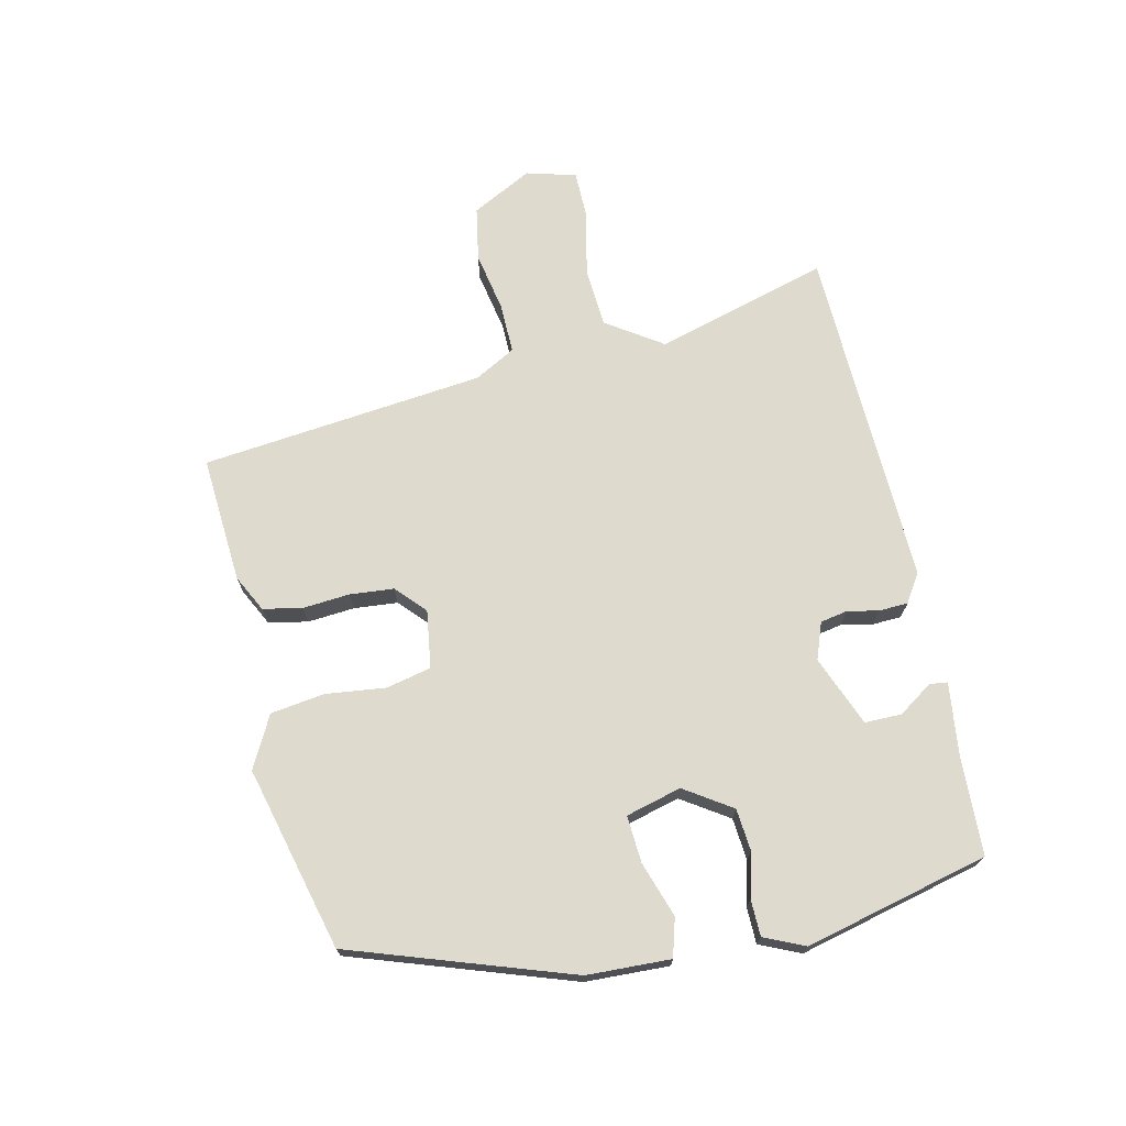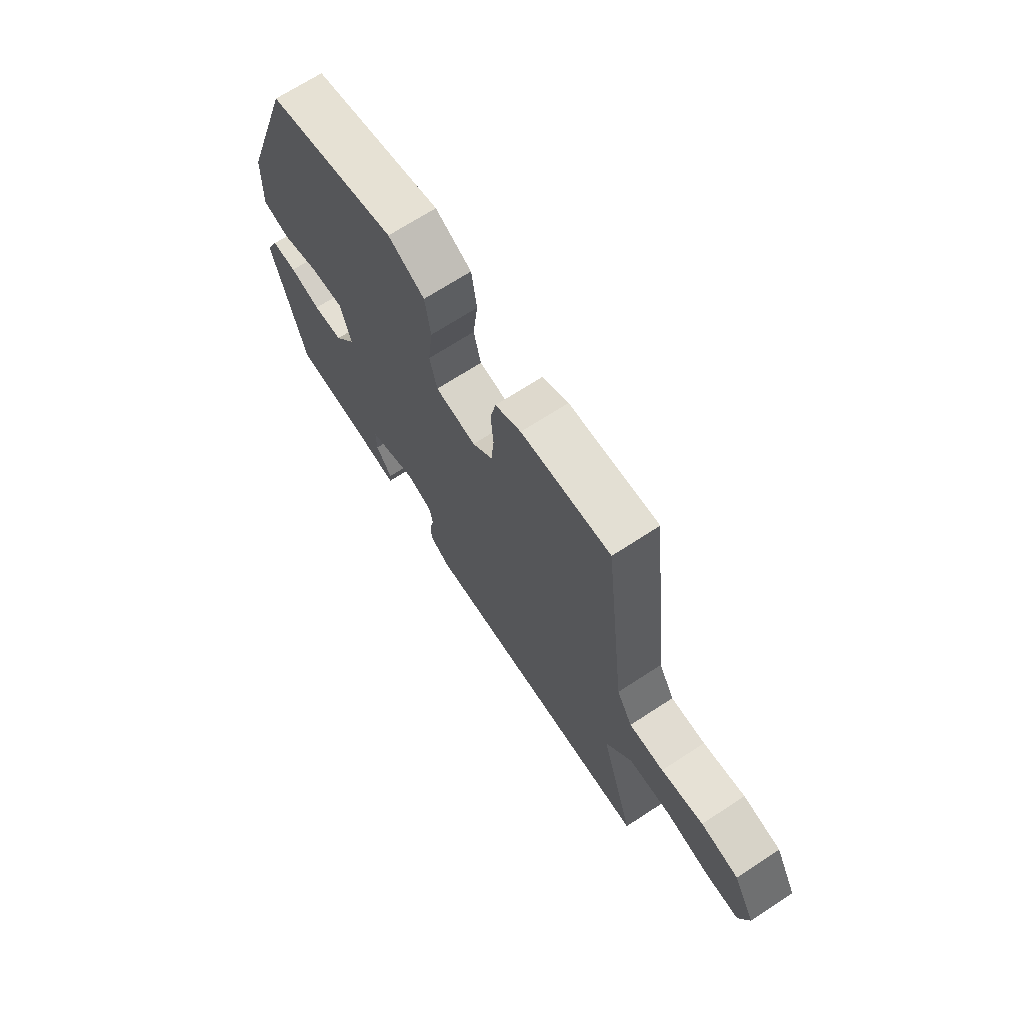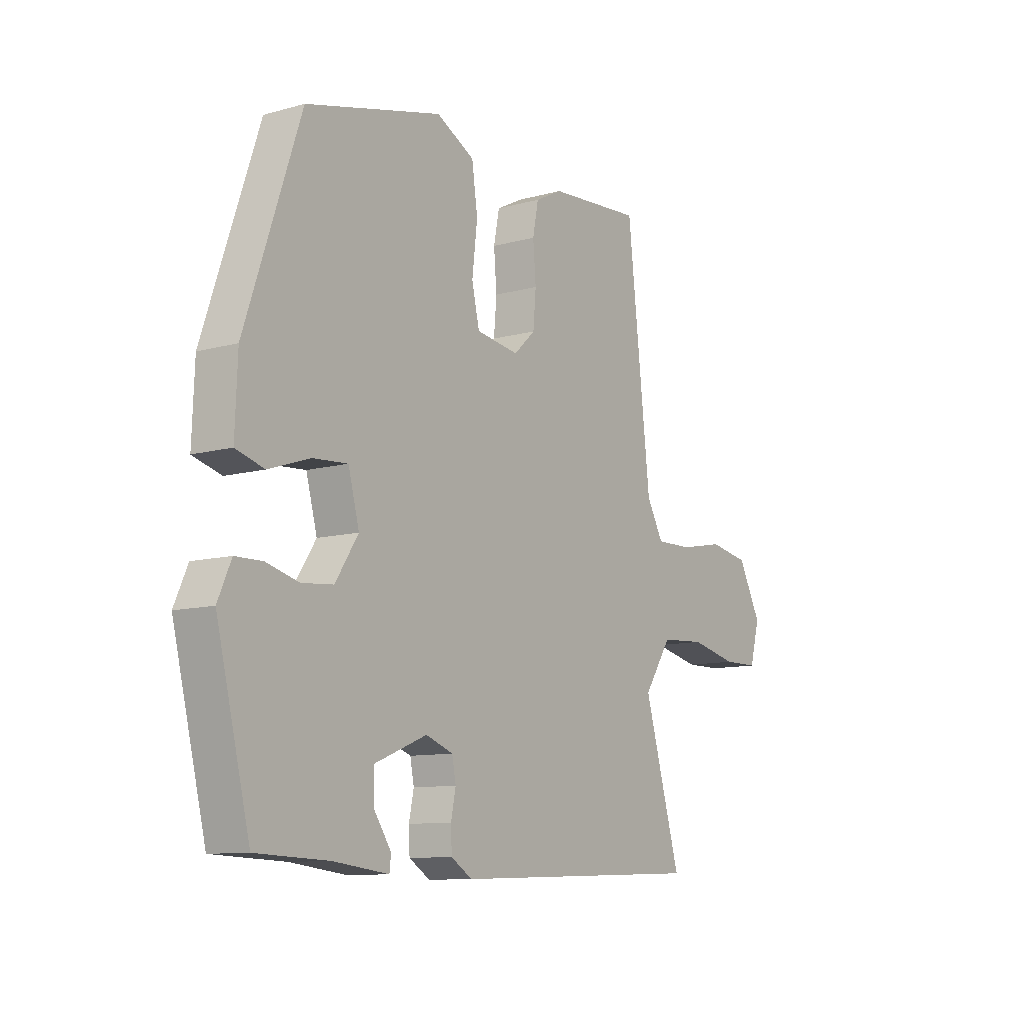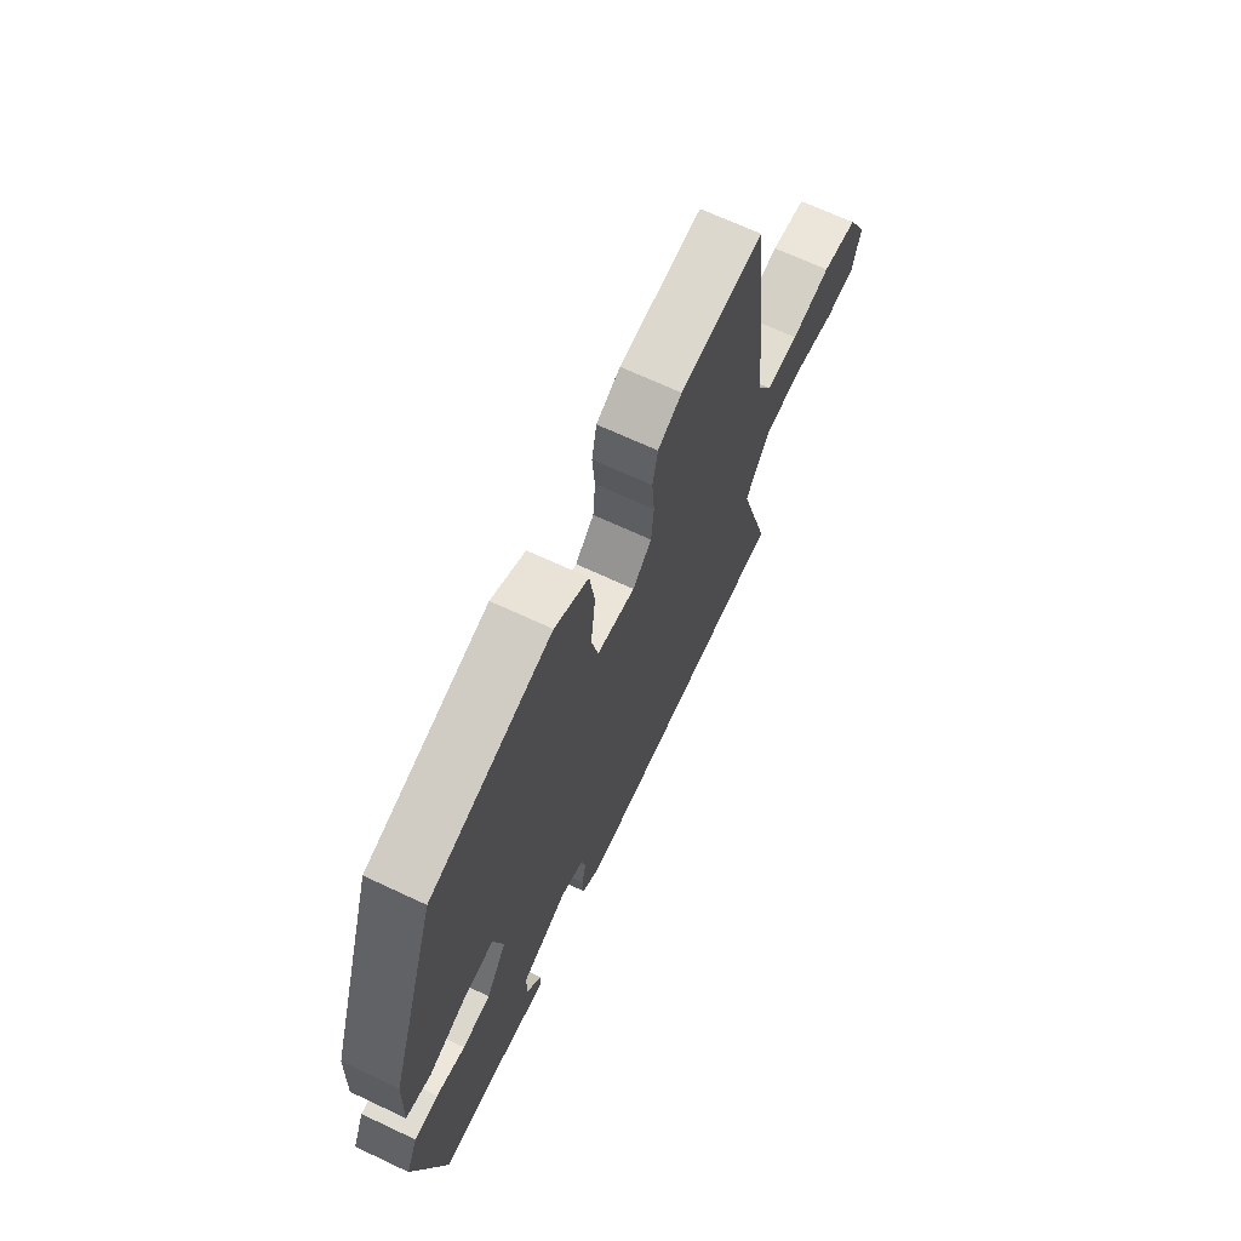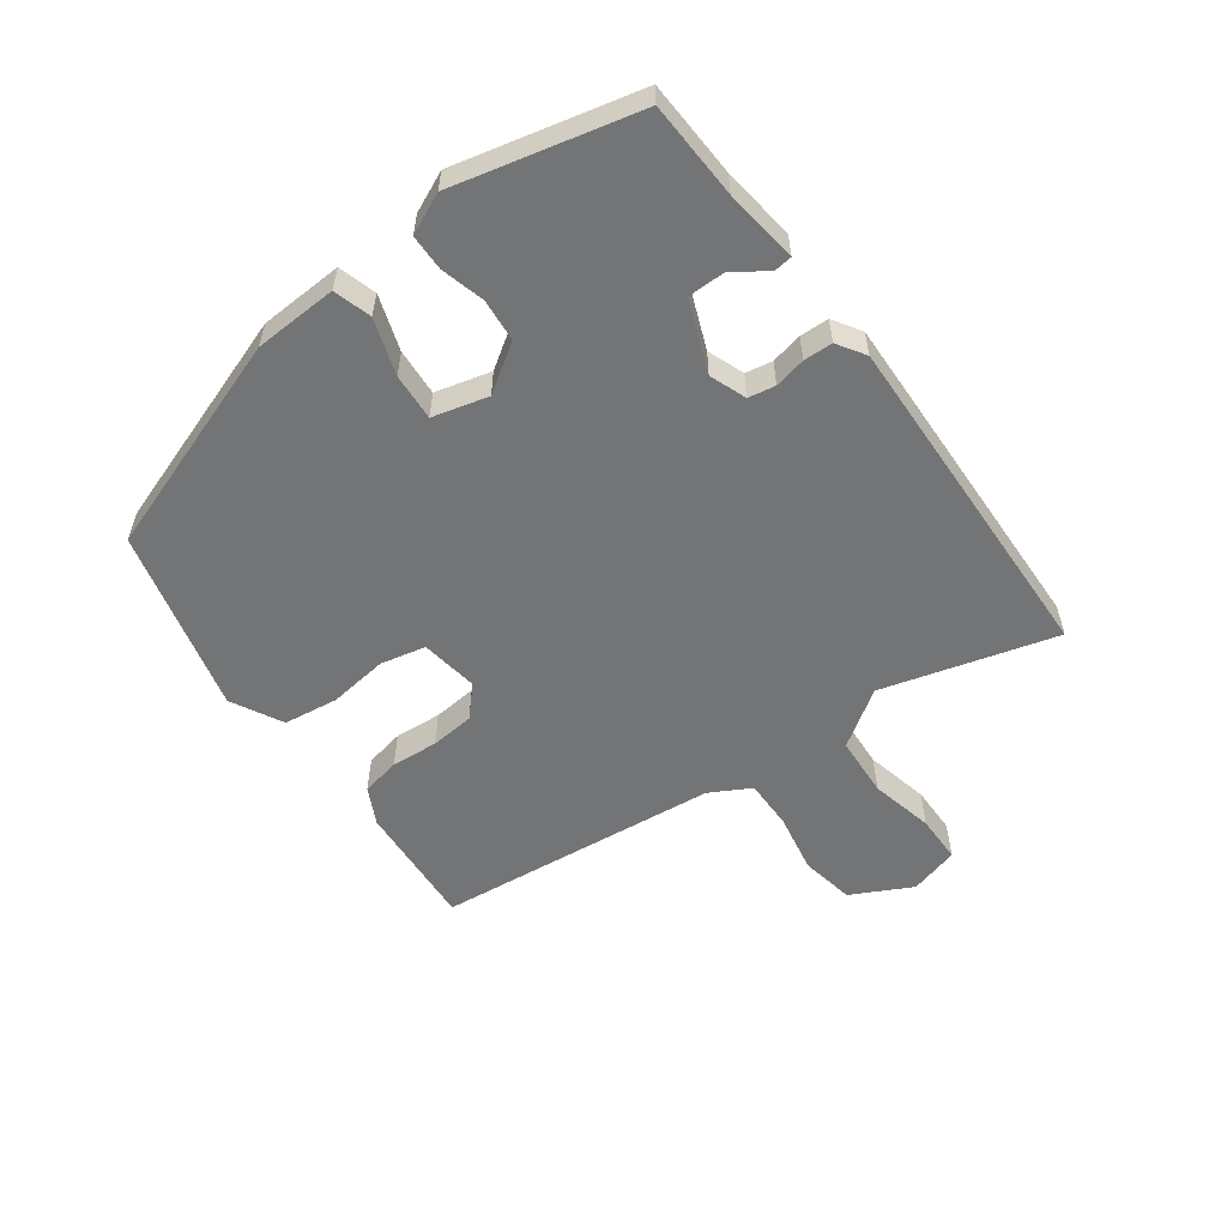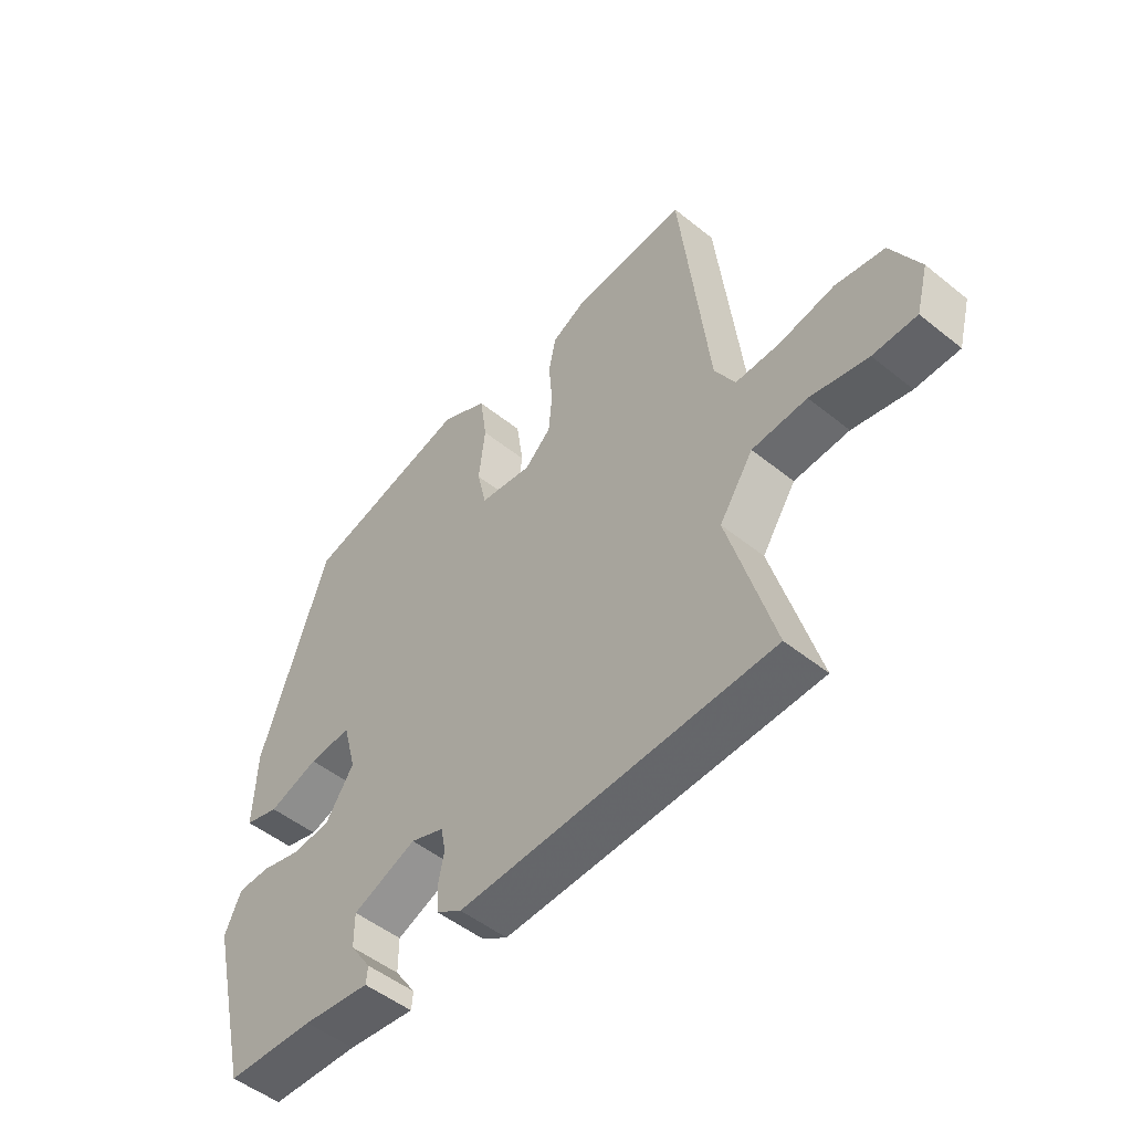
<metadata>
{"format":"obj","ext":"obj","renderer":"f3d","projection":"perspective","resolution":1024,"background":"white","views":[{"elev":71.1,"azim":77.4,"up":"+Y"},{"elev":69.5,"azim":-123.1,"up":"+Z"},{"elev":-10.4,"azim":124.9,"up":"+Z"},{"elev":67.9,"azim":115.2,"up":"+Z"},{"elev":-56.2,"azim":126.5,"up":"+Y"},{"elev":-50.4,"azim":-131.4,"up":"+Z"}]}
</metadata>
<code>
v 0.435 0.07 -0.505
v 0.284 0.07 -0.511
v 0.169 0.07 -0.525
v 0.166 0.07 -0.497
v 0.202 0.07 -0.444
v 0.202 0.07 -0.387
v 0.093 0.07 -0.343
v 0.036 0.07 -0.364
v 0.028 0.07 -0.406
v 0.038 0.07 -0.455
v 0.036 0.07 -0.5
v -0.008 0.07 -0.528
v -0.541 0.07 -0.51
v -0.464 0.07 -0.241
v -0.522 0.07 -0.154
v -0.616 0.07 -0.148
v -0.715 0.07 -0.17
v -0.79 0.07 -0.169
v -0.811 0.07 -0.092
v -0.762 0.07 0.002
v -0.678 0.07 0.017
v -0.584 0.07 -0.001
v -0.507 0.07 -0.002
v -0.472 0.07 0.061
v -0.423 0.07 0.502
v -0.226 0.07 0.488
v -0.169 0.07 0.459
v -0.157 0.07 0.398
v -0.163 0.07 0.325
v -0.157 0.07 0.257
v -0.112 0.07 0.215
v -0.022 0.07 0.228
v -0.006 0.07 0.298
v -0.017 0.07 0.391
v -0.005 0.07 0.475
v 0.075 0.07 0.517
v 0.36 0.07 0.444
v 0.475 0.07 0.104
v 0.48 0.07 -0.026
v 0.421 0.07 -0.043
v 0.335 0.07 -0.014
v 0.262 0.07 -0.009
v 0.239 0.07 -0.095
v 0.287 0.07 -0.168
v 0.353 0.07 -0.174
v 0.421 0.07 -0.156
v 0.477 0.07 -0.157
v 0.505 0.07 -0.22
v 0.435 0 -0.505
v 0.284 0 -0.511
v 0.169 0 -0.525
v 0.166 0 -0.497
v 0.202 0 -0.444
v 0.202 0 -0.387
v 0.093 0 -0.343
v 0.036 0 -0.364
v 0.028 0 -0.406
v 0.038 0 -0.455
v 0.036 0 -0.5
v -0.008 0 -0.528
v -0.541 0 -0.51
v -0.464 0 -0.241
v -0.522 0 -0.154
v -0.616 0 -0.148
v -0.715 0 -0.17
v -0.79 0 -0.169
v -0.811 0 -0.092
v -0.762 0 0.002
v -0.678 0 0.017
v -0.584 0 -0.001
v -0.507 0 -0.002
v -0.472 0 0.061
v -0.423 0 0.502
v -0.226 0 0.488
v -0.169 0 0.459
v -0.157 0 0.398
v -0.163 0 0.325
v -0.157 0 0.257
v -0.112 0 0.215
v -0.022 0 0.228
v -0.006 0 0.298
v -0.017 0 0.391
v -0.005 0 0.475
v 0.075 0 0.517
v 0.36 0 0.444
v 0.475 0 0.104
v 0.48 0 -0.026
v 0.421 0 -0.043
v 0.335 0 -0.014
v 0.262 0 -0.009
v 0.239 0 -0.095
v 0.287 0 -0.168
v 0.353 0 -0.174
v 0.421 0 -0.156
v 0.477 0 -0.157
v 0.505 0 -0.22
f 45 46 47 48
f 44 45 48 1
f 43 44 1 2
f 38 39 40 41
f 38 41 42
f 37 38 42
f 36 37 42 43
f 33 34 35 36
f 32 33 36 43
f 26 27 28 29
f 24 25 26 29
f 23 24 29 30
f 19 20 21 22
f 19 22 23
f 16 17 18 19
f 15 16 19 23
f 14 15 23 30
f 9 10 11 12
f 8 9 12 13
f 7 8 13 14
f 2 3 4 5
f 2 5 6
f 31 32 43 2
f 7 14 30 31
f 6 7 31
f 2 6 31
f 96 95 94 93
f 49 96 93 92
f 50 49 92 91
f 89 88 87 86
f 90 89 86
f 90 86 85
f 91 90 85 84
f 84 83 82 81
f 91 84 81 80
f 77 76 75 74
f 77 74 73 72
f 78 77 72 71
f 70 69 68 67
f 71 70 67
f 67 66 65 64
f 71 67 64 63
f 78 71 63 62
f 60 59 58 57
f 61 60 57 56
f 62 61 56 55
f 53 52 51 50
f 54 53 50
f 50 91 80 79
f 79 78 62 55
f 79 55 54
f 79 54 50
f 1 49 50 2
f 2 50 51 3
f 3 51 52 4
f 4 52 53 5
f 5 53 54 6
f 6 54 55 7
f 7 55 56 8
f 8 56 57 9
f 9 57 58 10
f 10 58 59 11
f 11 59 60 12
f 12 60 61 13
f 13 61 62 14
f 14 62 63 15
f 15 63 64 16
f 16 64 65 17
f 17 65 66 18
f 18 66 67 19
f 19 67 68 20
f 20 68 69 21
f 21 69 70 22
f 22 70 71 23
f 23 71 72 24
f 24 72 73 25
f 25 73 74 26
f 26 74 75 27
f 27 75 76 28
f 28 76 77 29
f 29 77 78 30
f 30 78 79 31
f 31 79 80 32
f 32 80 81 33
f 33 81 82 34
f 34 82 83 35
f 35 83 84 36
f 36 84 85 37
f 37 85 86 38
f 38 86 87 39
f 39 87 88 40
f 40 88 89 41
f 41 89 90 42
f 42 90 91 43
f 43 91 92 44
f 44 92 93 45
f 45 93 94 46
f 46 94 95 47
f 47 95 96 48
f 48 96 49 1

</code>
